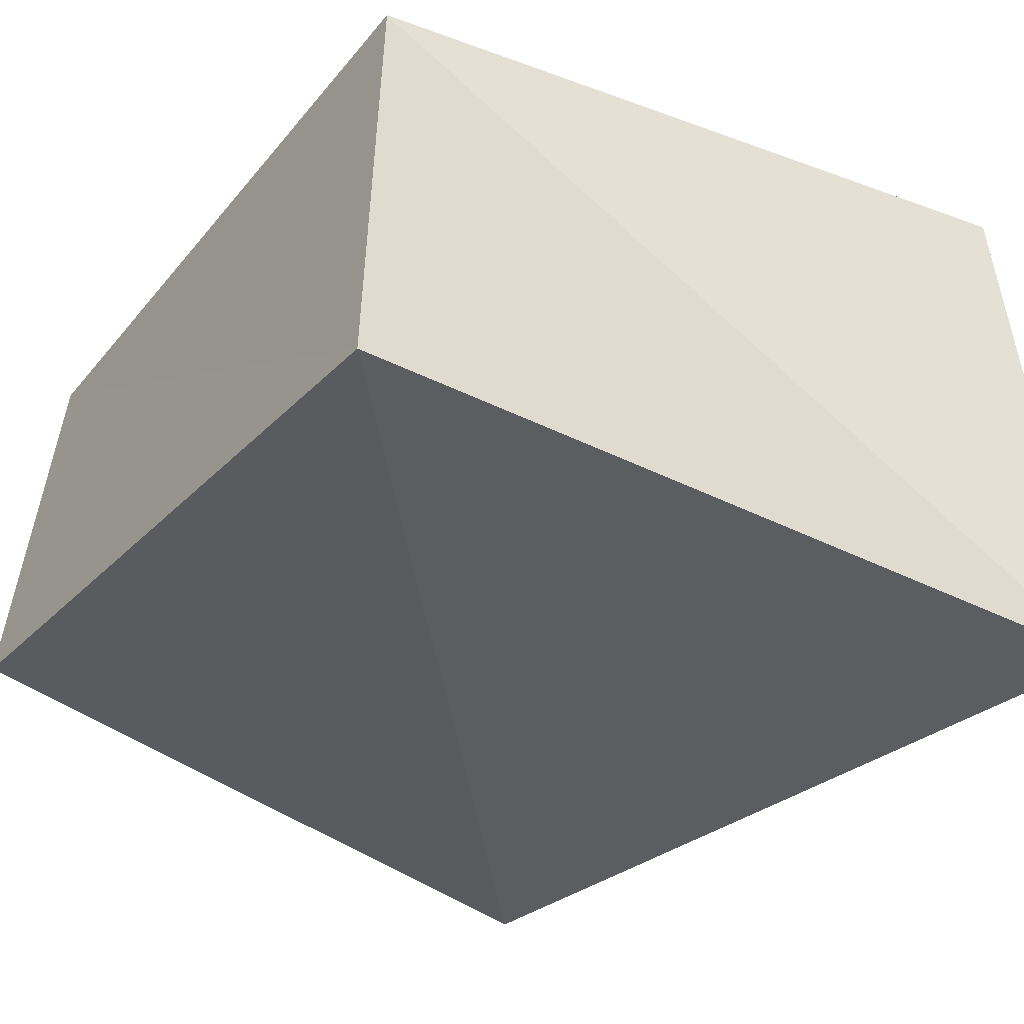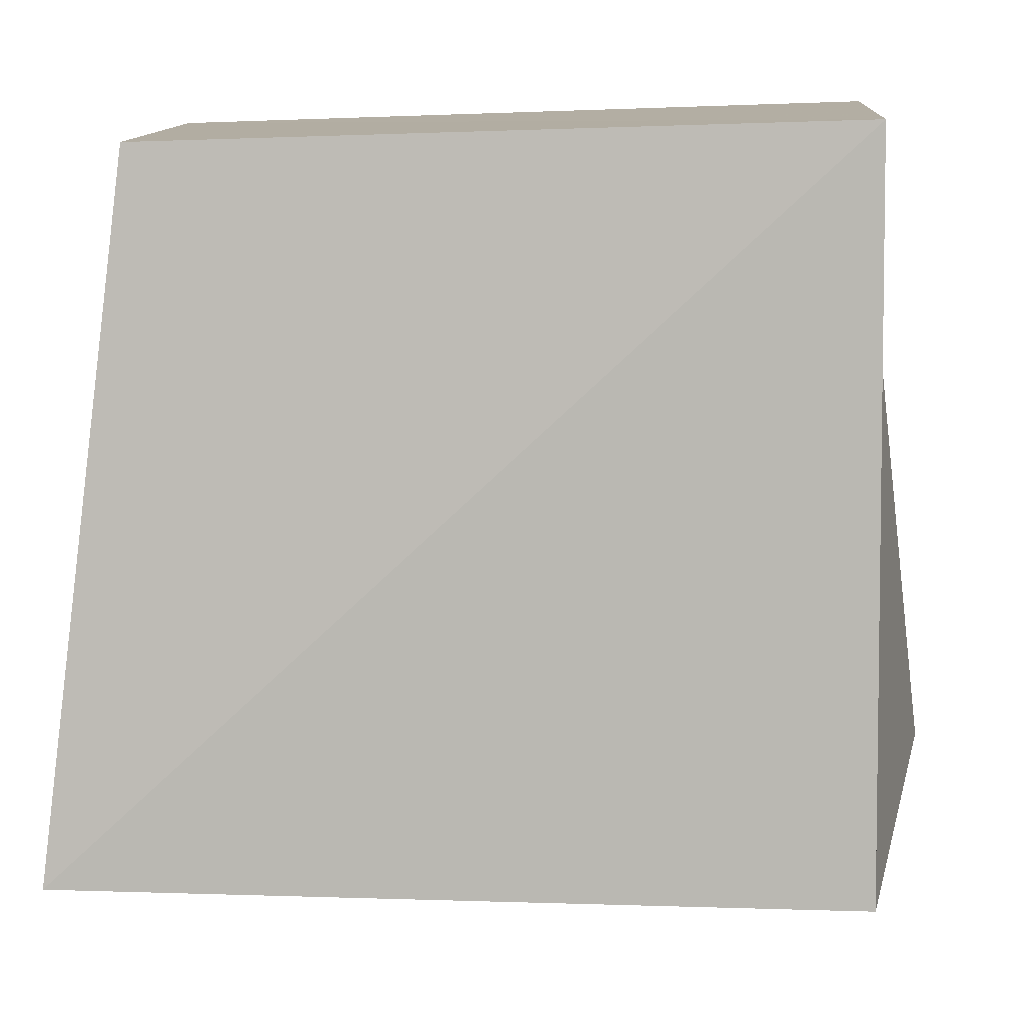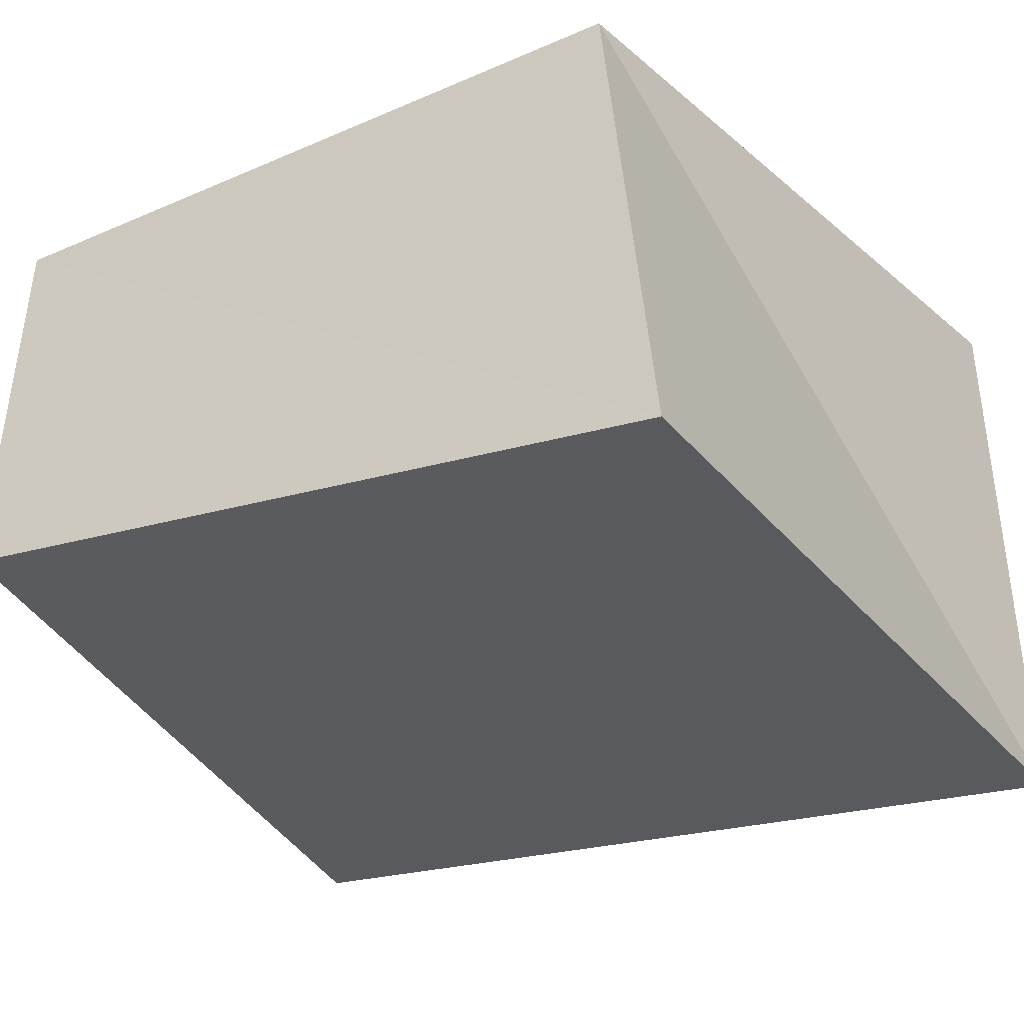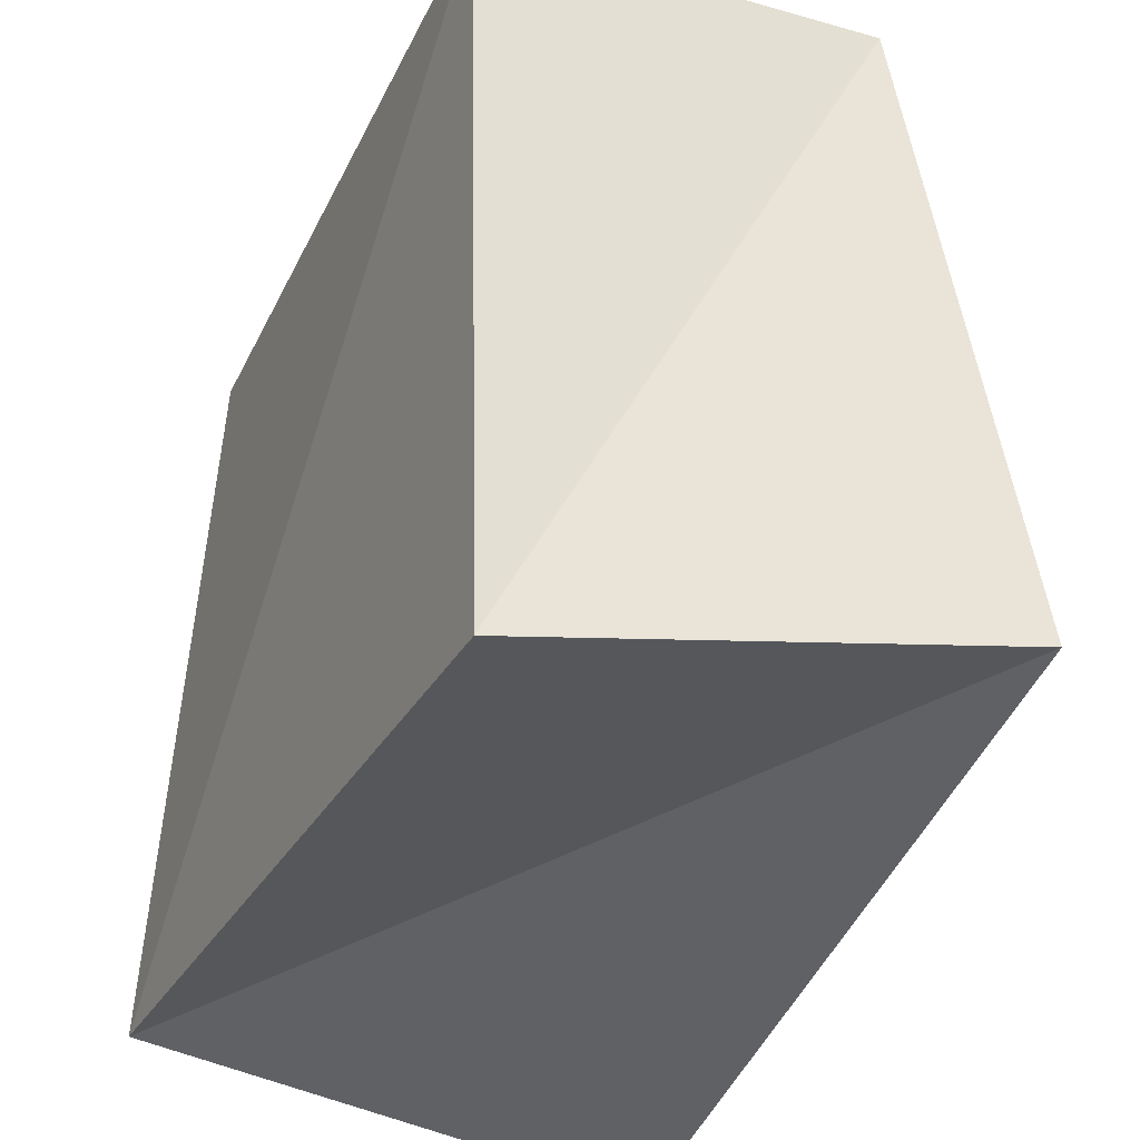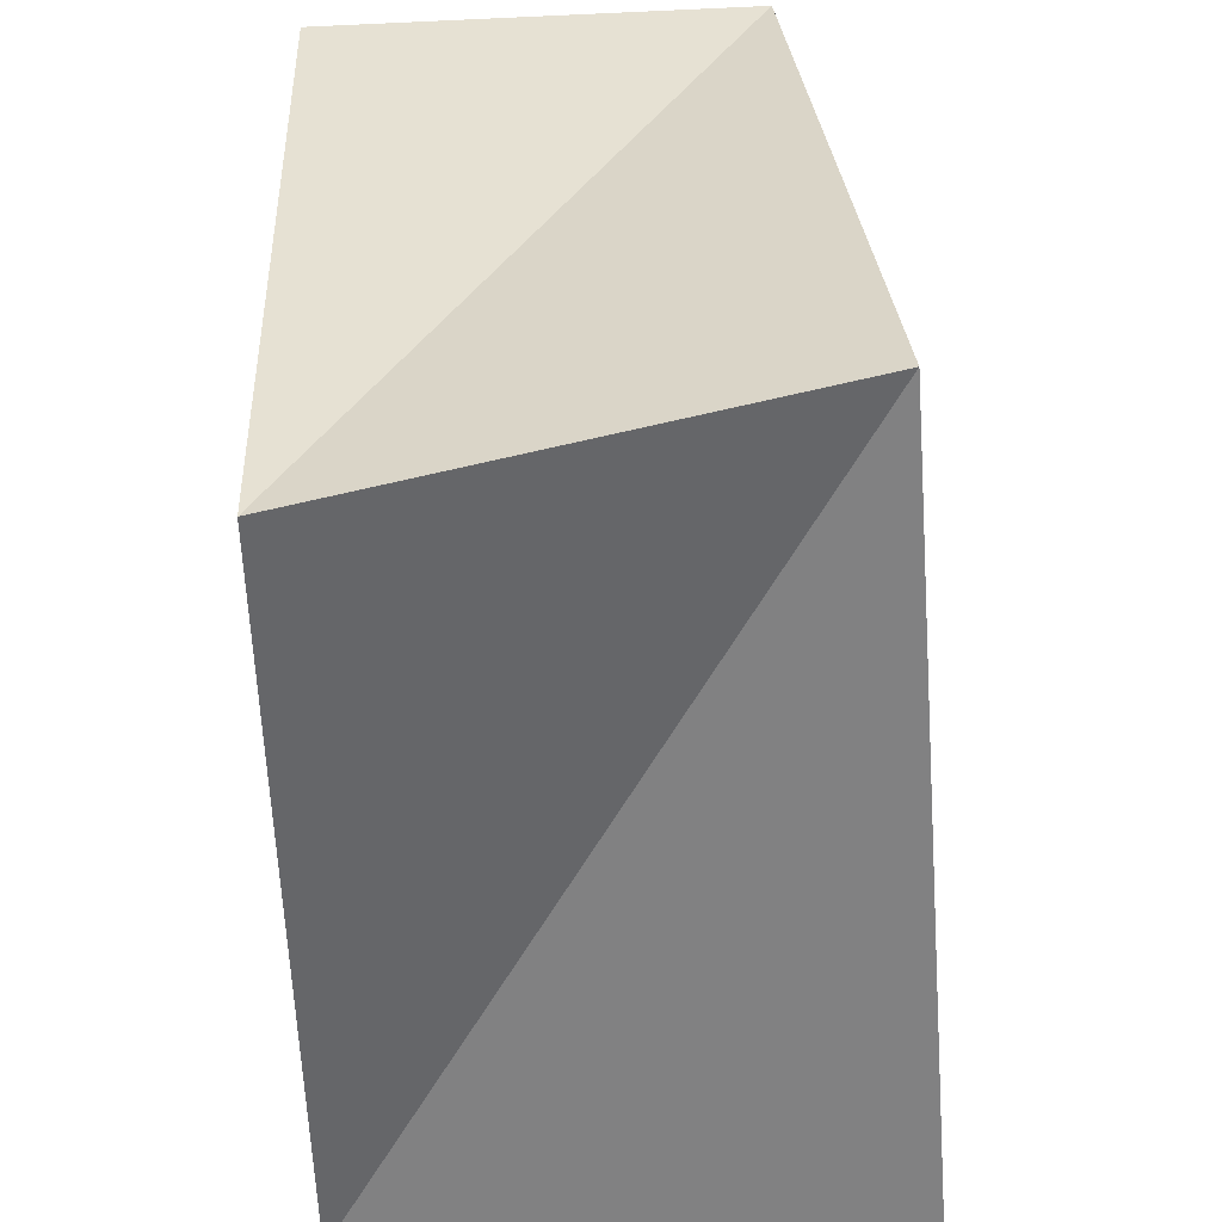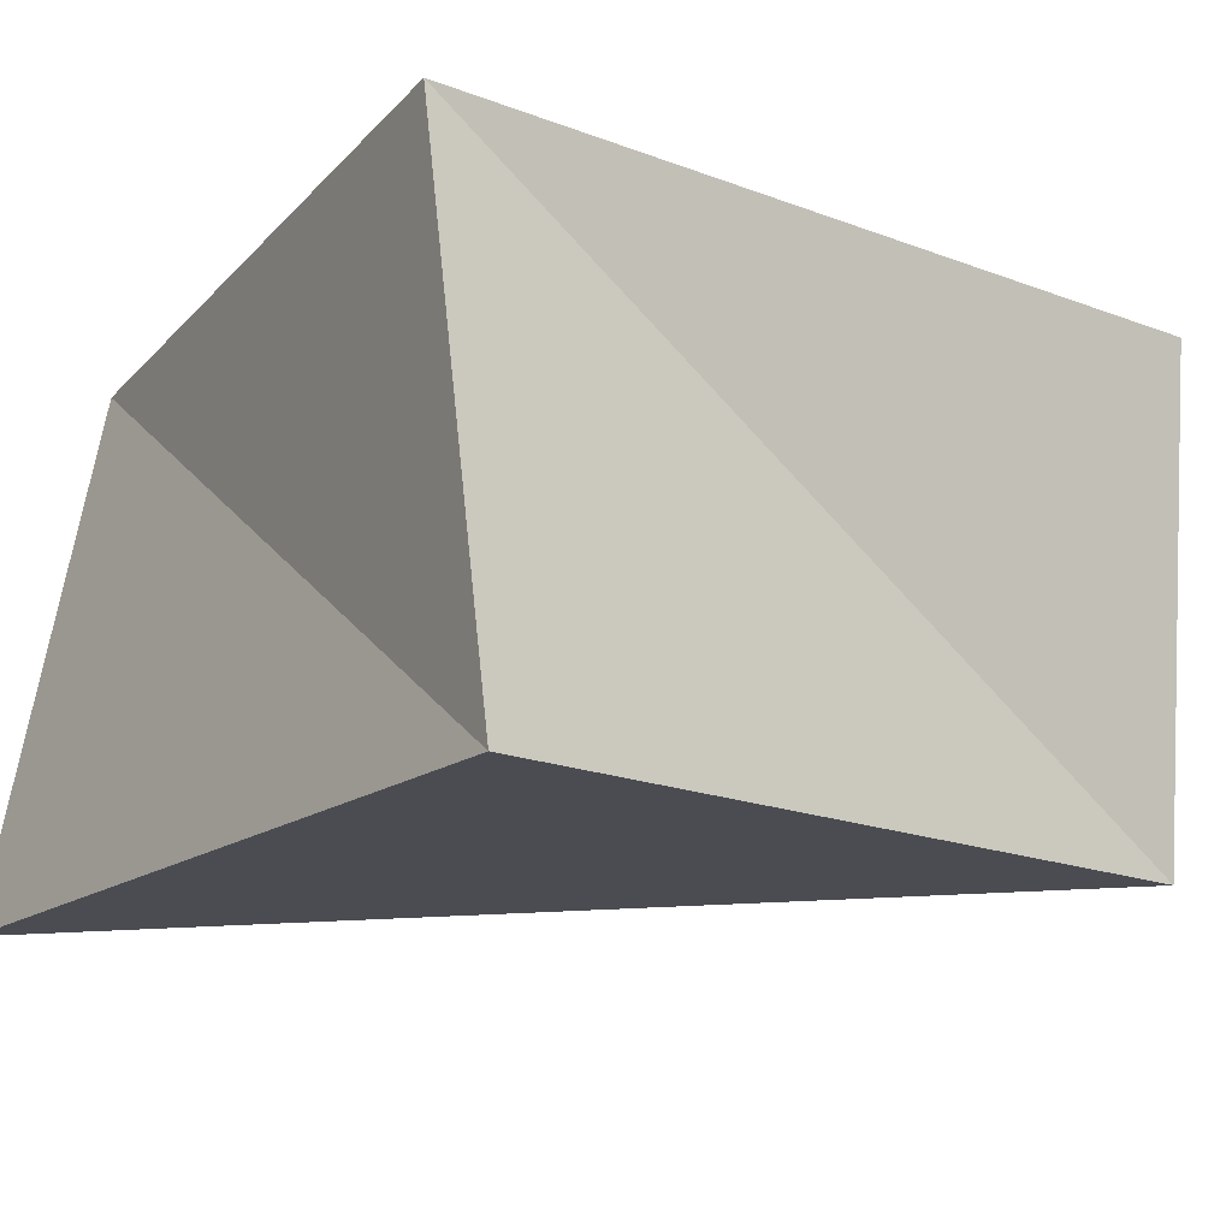
<metadata>
{"format":"obj","ext":"obj","renderer":"f3d","projection":"perspective","resolution":1024,"background":"white","views":[{"elev":-37.1,"azim":-123.1,"up":"+Z"},{"elev":4.7,"azim":8.5,"up":"+Y"},{"elev":-32.0,"azim":-147.1,"up":"+Z"},{"elev":-33.4,"azim":66.5,"up":"+Y"},{"elev":-51.3,"azim":93.2,"up":"+Y"},{"elev":-15.6,"azim":-34.7,"up":"+Z"}]}
</metadata>
<code>
v 0.04228 -0.0395 0.02549
v -0.03373 0.03656 0.0264
v 0.04234 0.03793 0.02718
v 0.0467 -0.03042 -0.02576
v -0.04245 0.04266 -0.02911
v -0.04078 -0.04825 -0.02752
v -0.04213 -0.03944 0.029
v 0.03929 0.04337 -0.01766
f 7 2 6
f 4 7 6
f 6 2 5
f 5 4 6
f 7 3 2
f 1 7 4
f 1 3 7
f 2 3 5
f 8 4 5
f 5 3 8
f 8 1 4
f 3 1 8

</code>
